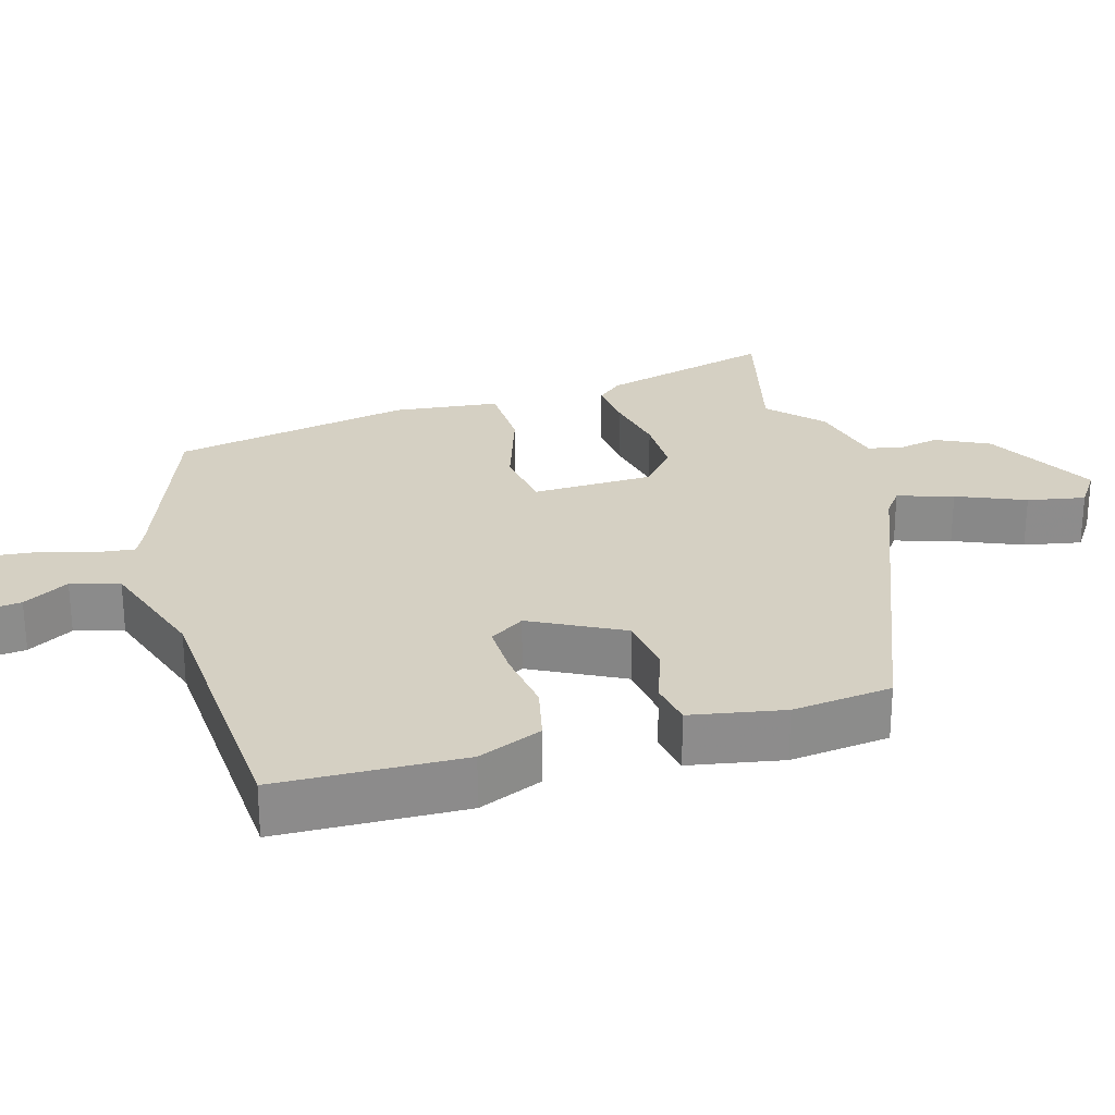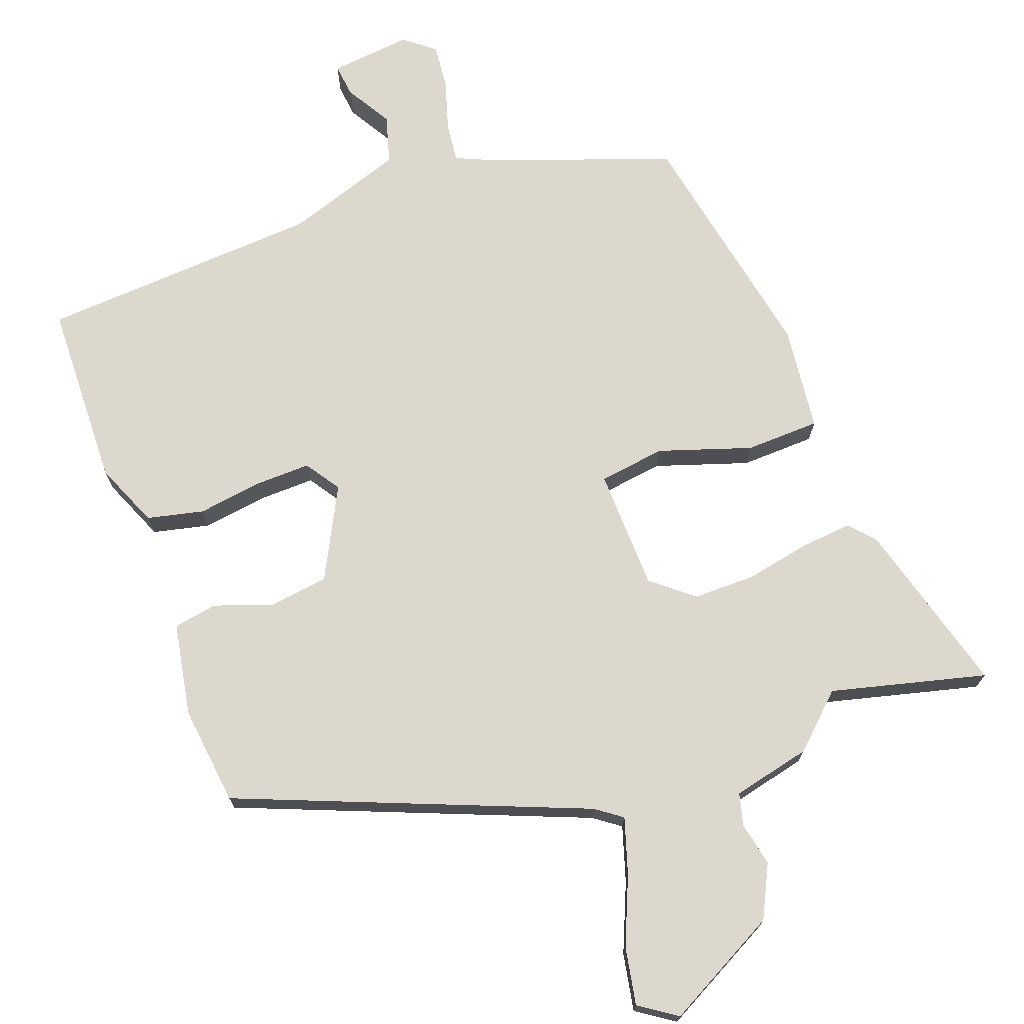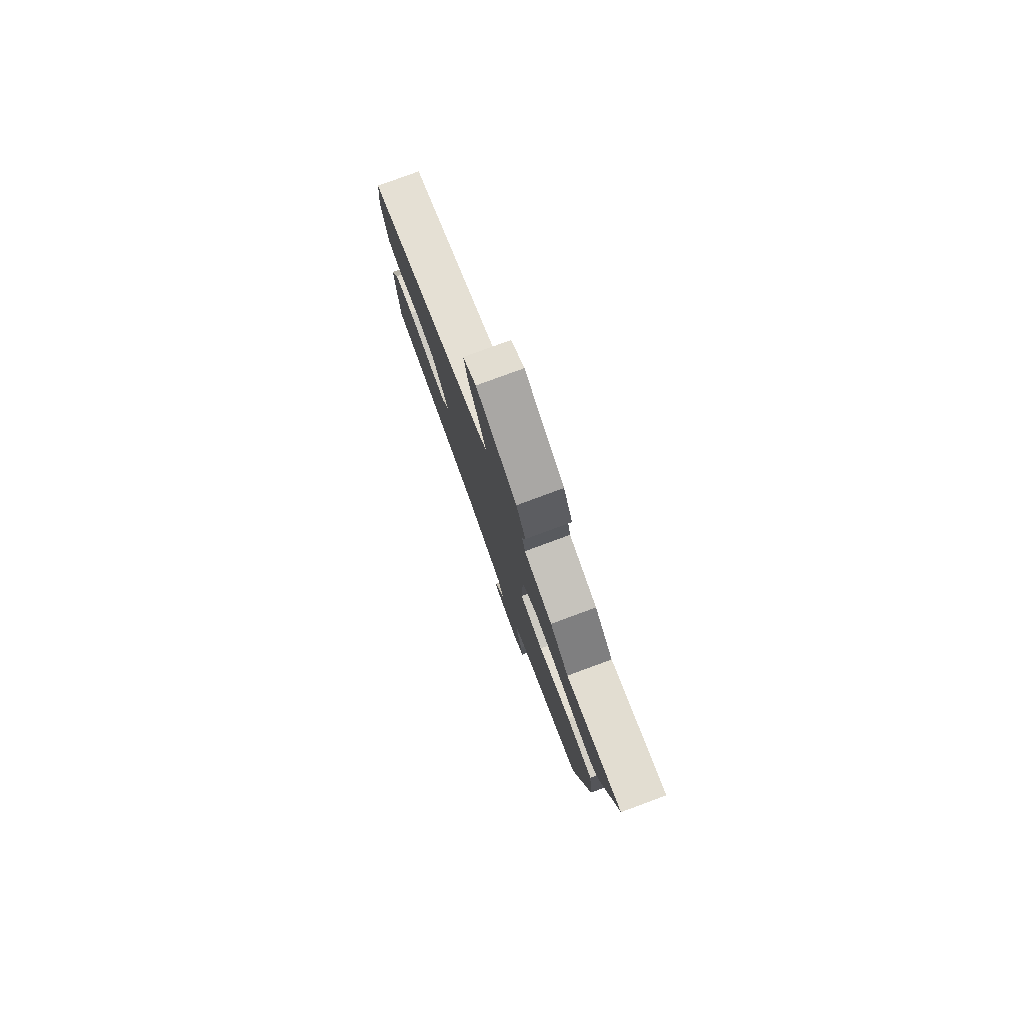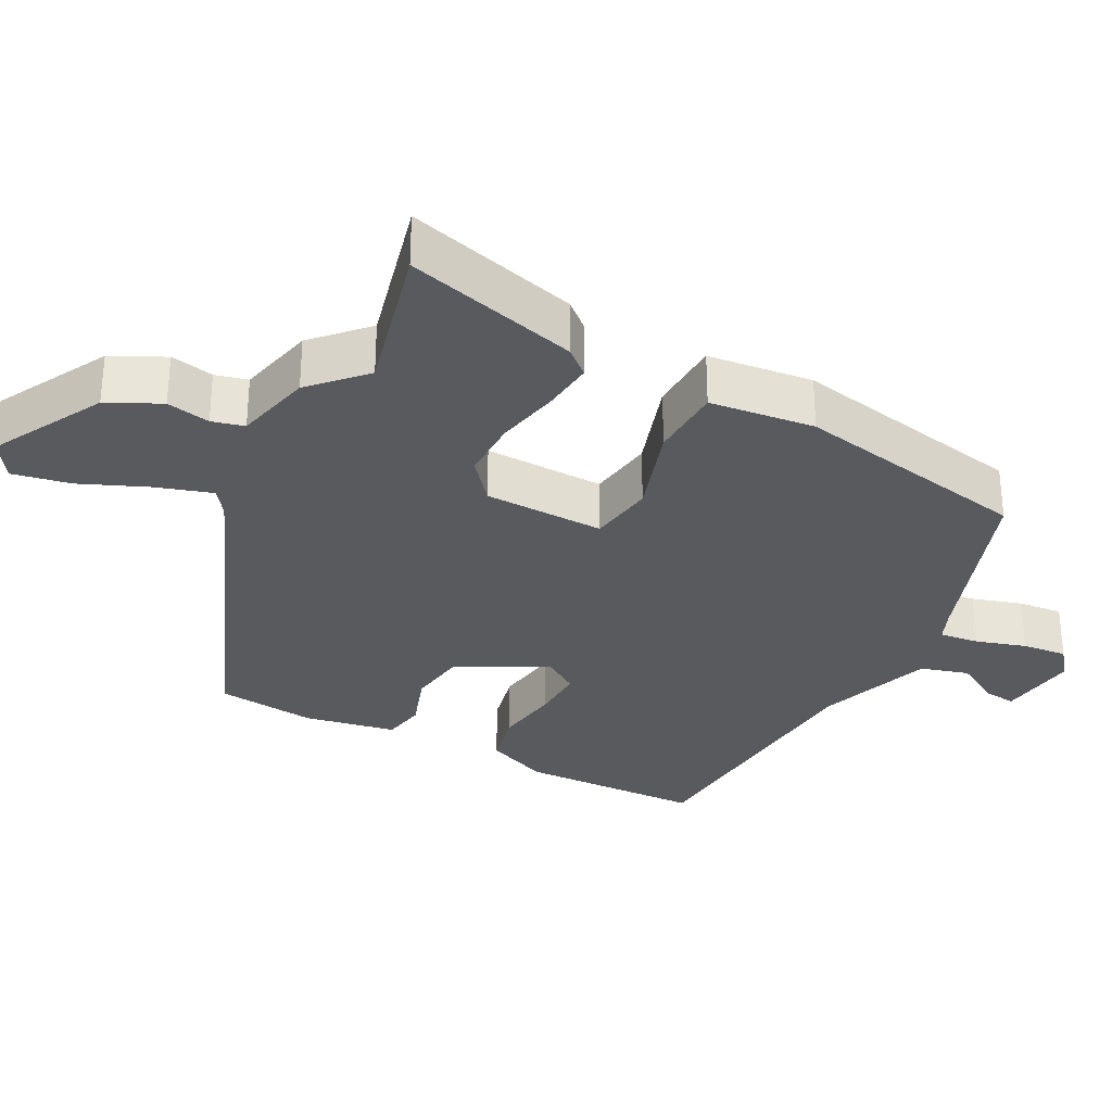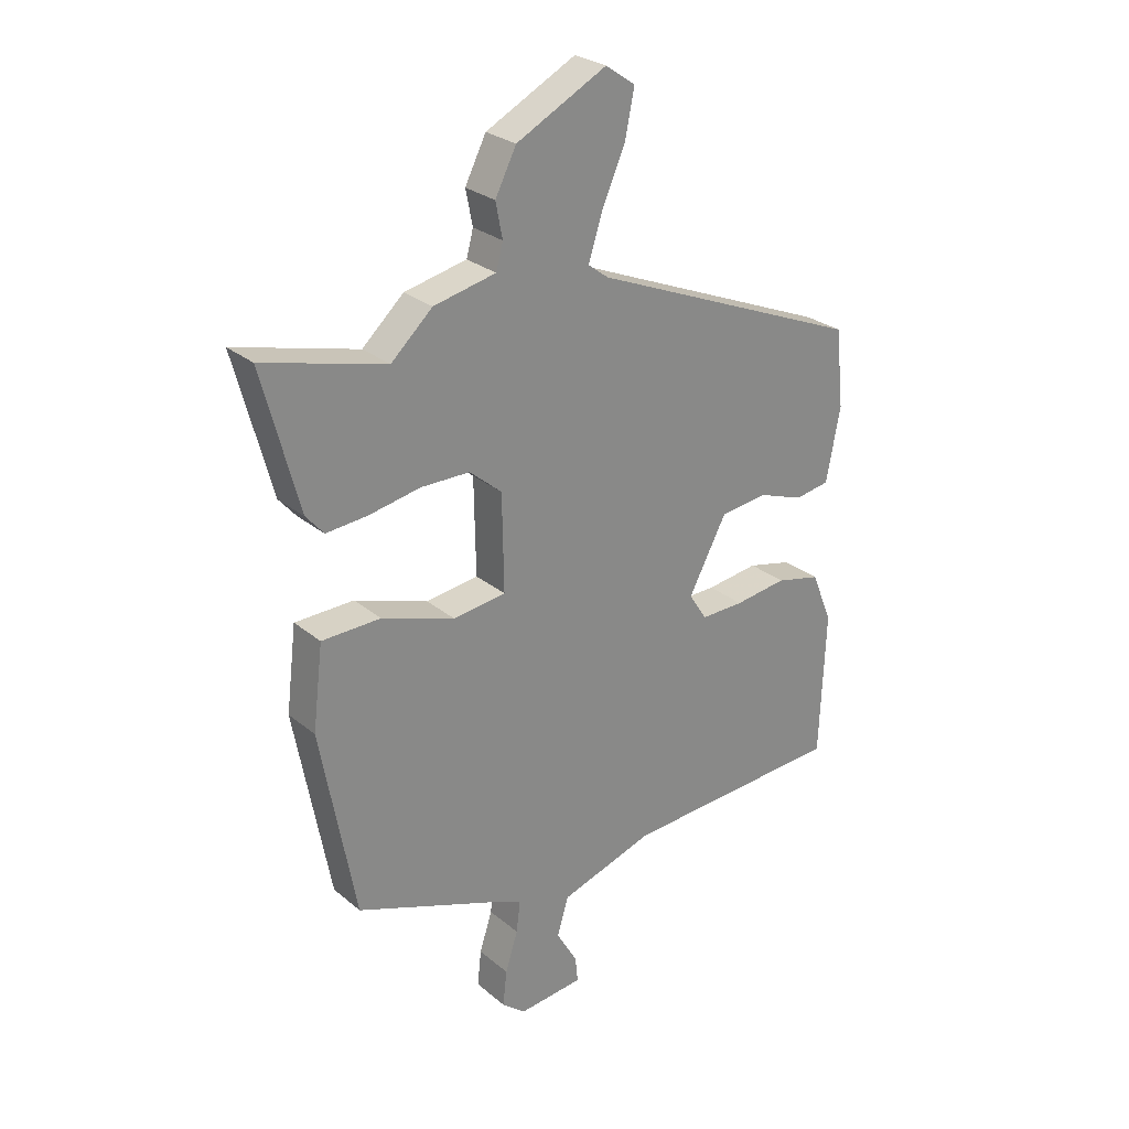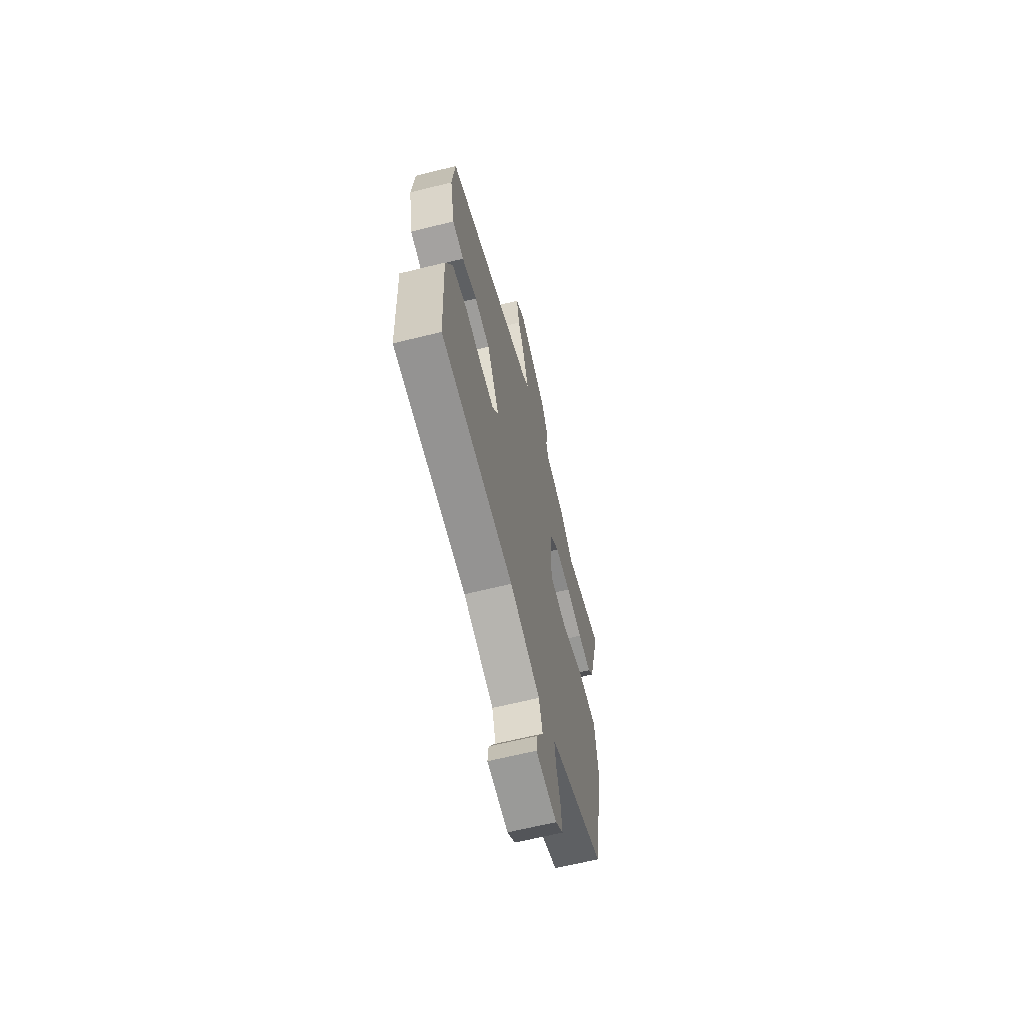
<metadata>
{"format":"obj","ext":"obj","renderer":"f3d","projection":"perspective","resolution":1024,"background":"white","views":[{"elev":26.1,"azim":-106.7,"up":"+Y"},{"elev":72.3,"azim":-20.8,"up":"+Y"},{"elev":79.7,"azim":69.8,"up":"+Z"},{"elev":-30.5,"azim":61.6,"up":"+Y"},{"elev":27.1,"azim":141.6,"up":"+Z"},{"elev":-64.0,"azim":-75.9,"up":"+Z"}]}
</metadata>
<code>
v -0.493 0.07 0.306
v -0.012 0.07 0.505
v 0.024 0.07 0.532
v -0.001 0.07 0.609
v -0.042 0.07 0.703
v -0.058 0.07 0.783
v -0.006 0.07 0.819
v 0.153 0.07 0.737
v 0.19 0.07 0.664
v 0.178 0.07 0.603
v 0.19 0.07 0.558
v 0.3 0.07 0.534
v 0.373 0.07 0.467
v 0.589 0.07 0.524
v 0.524 0.07 0.28
v 0.493 0.07 0.244
v 0.42 0.07 0.25
v 0.329 0.07 0.267
v 0.243 0.07 0.266
v 0.186 0.07 0.218
v 0.183 0.07 0.049
v 0.276 0.07 0.037
v 0.405 0.07 0.081
v 0.509 0.07 0.079
v 0.527 0.07 -0.068
v 0.465 0.07 -0.403
v 0.202 0.07 -0.502
v 0.16 0.07 -0.521
v 0.167 0.07 -0.576
v 0.189 0.07 -0.646
v 0.196 0.07 -0.709
v 0.154 0.07 -0.743
v 0.04 0.07 -0.732
v 0.045 0.07 -0.686
v 0.082 0.07 -0.622
v 0.062 0.07 -0.555
v -0.103 0.07 -0.502
v -0.497 0.07 -0.482
v -0.507 0.07 -0.224
v -0.47 0.07 -0.134
v -0.391 0.07 -0.115
v -0.299 0.07 -0.127
v -0.223 0.07 -0.128
v -0.191 0.07 -0.079
v -0.258 0.07 0.047
v -0.341 0.07 0.057
v -0.422 0.07 0.028
v -0.483 0.07 0.038
v -0.508 0.07 0.167
v -0.493 0 0.306
v -0.012 0 0.505
v 0.024 0 0.532
v -0.001 0 0.609
v -0.042 0 0.703
v -0.058 0 0.783
v -0.006 0 0.819
v 0.153 0 0.737
v 0.19 0 0.664
v 0.178 0 0.603
v 0.19 0 0.558
v 0.3 0 0.534
v 0.373 0 0.467
v 0.589 0 0.524
v 0.524 0 0.28
v 0.493 0 0.244
v 0.42 0 0.25
v 0.329 0 0.267
v 0.243 0 0.266
v 0.186 0 0.218
v 0.183 0 0.049
v 0.276 0 0.037
v 0.405 0 0.081
v 0.509 0 0.079
v 0.527 0 -0.068
v 0.465 0 -0.403
v 0.202 0 -0.502
v 0.16 0 -0.521
v 0.167 0 -0.576
v 0.189 0 -0.646
v 0.196 0 -0.709
v 0.154 0 -0.743
v 0.04 0 -0.732
v 0.045 0 -0.686
v 0.082 0 -0.622
v 0.062 0 -0.555
v -0.103 0 -0.502
v -0.497 0 -0.482
v -0.507 0 -0.224
v -0.47 0 -0.134
v -0.391 0 -0.115
v -0.299 0 -0.127
v -0.223 0 -0.128
v -0.191 0 -0.079
v -0.258 0 0.047
v -0.341 0 0.057
v -0.422 0 0.028
v -0.483 0 0.038
v -0.508 0 0.167
f 49 1 2
f 48 49 2
f 47 48 2
f 46 47 2
f 45 46 2 3
f 44 45 3
f 40 41 42
f 39 40 42
f 38 39 42
f 37 38 42
f 36 37 42 43
f 33 34 35
f 32 33 35
f 31 32 35
f 30 31 35
f 29 30 35
f 28 29 35 36
f 36 43 44
f 28 36 44
f 27 28 44
f 25 26 27
f 24 25 27
f 23 24 27
f 22 23 27
f 16 17 18
f 15 16 18
f 14 15 18
f 13 14 18
f 13 18 19
f 12 13 19
f 11 12 19
f 10 11 19 20
f 8 9 10
f 7 8 10
f 6 7 10
f 5 6 10
f 4 5 10
f 10 20 21
f 4 10 21
f 3 4 21
f 21 22 27 44
f 3 21 44
f 51 50 98
f 51 98 97
f 51 97 96
f 51 96 95
f 52 51 95 94
f 52 94 93
f 91 90 89
f 91 89 88
f 91 88 87
f 91 87 86
f 92 91 86 85
f 84 83 82
f 84 82 81
f 84 81 80
f 84 80 79
f 84 79 78
f 85 84 78 77
f 93 92 85
f 93 85 77
f 93 77 76
f 76 75 74
f 76 74 73
f 76 73 72
f 76 72 71
f 67 66 65
f 67 65 64
f 67 64 63
f 67 63 62
f 68 67 62
f 68 62 61
f 68 61 60
f 69 68 60 59
f 59 58 57
f 59 57 56
f 59 56 55
f 59 55 54
f 59 54 53
f 70 69 59
f 70 59 53
f 70 53 52
f 93 76 71 70
f 93 70 52
f 1 50 51 2
f 2 51 52 3
f 3 52 53 4
f 4 53 54 5
f 5 54 55 6
f 6 55 56 7
f 7 56 57 8
f 8 57 58 9
f 9 58 59 10
f 10 59 60 11
f 11 60 61 12
f 12 61 62 13
f 13 62 63 14
f 14 63 64 15
f 15 64 65 16
f 16 65 66 17
f 17 66 67 18
f 18 67 68 19
f 19 68 69 20
f 20 69 70 21
f 21 70 71 22
f 22 71 72 23
f 23 72 73 24
f 24 73 74 25
f 25 74 75 26
f 26 75 76 27
f 27 76 77 28
f 28 77 78 29
f 29 78 79 30
f 30 79 80 31
f 31 80 81 32
f 32 81 82 33
f 33 82 83 34
f 34 83 84 35
f 35 84 85 36
f 36 85 86 37
f 37 86 87 38
f 38 87 88 39
f 39 88 89 40
f 40 89 90 41
f 41 90 91 42
f 42 91 92 43
f 43 92 93 44
f 44 93 94 45
f 45 94 95 46
f 46 95 96 47
f 47 96 97 48
f 48 97 98 49
f 49 98 50 1

</code>
